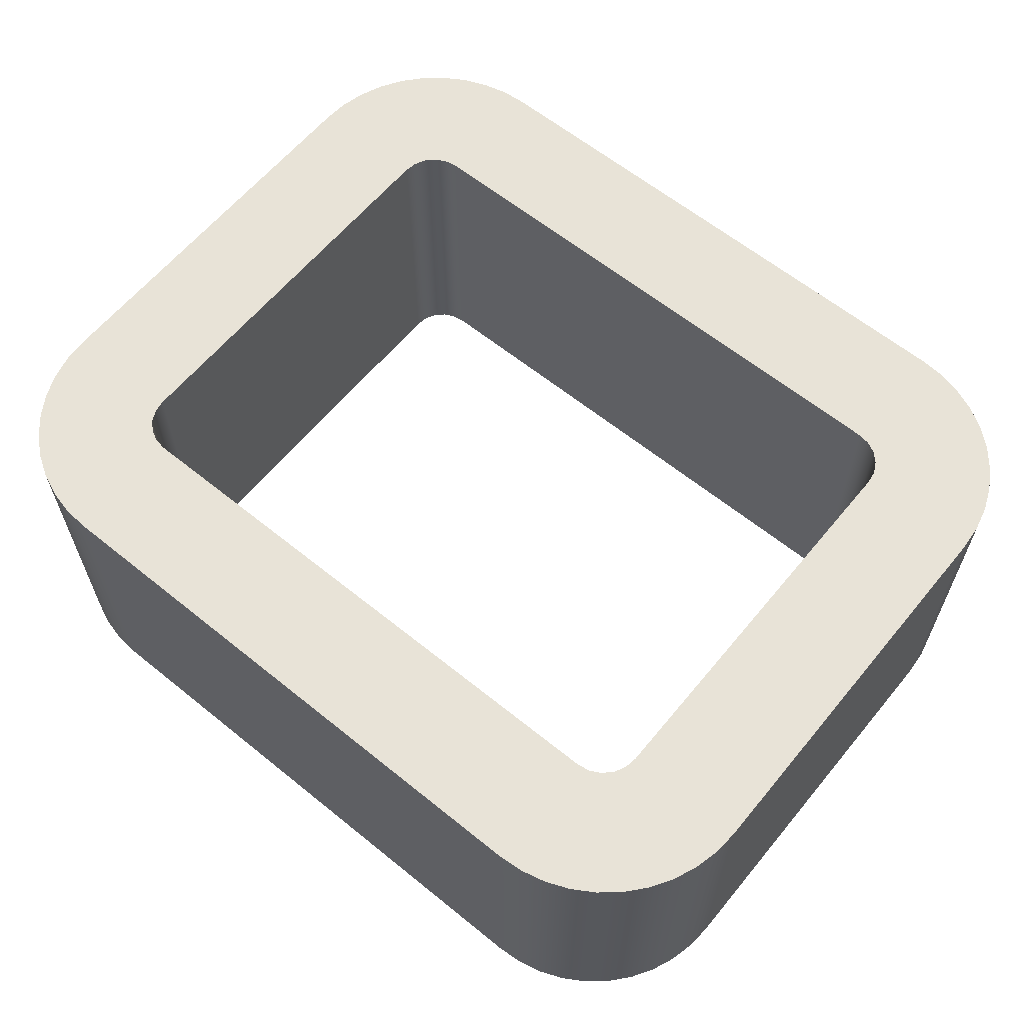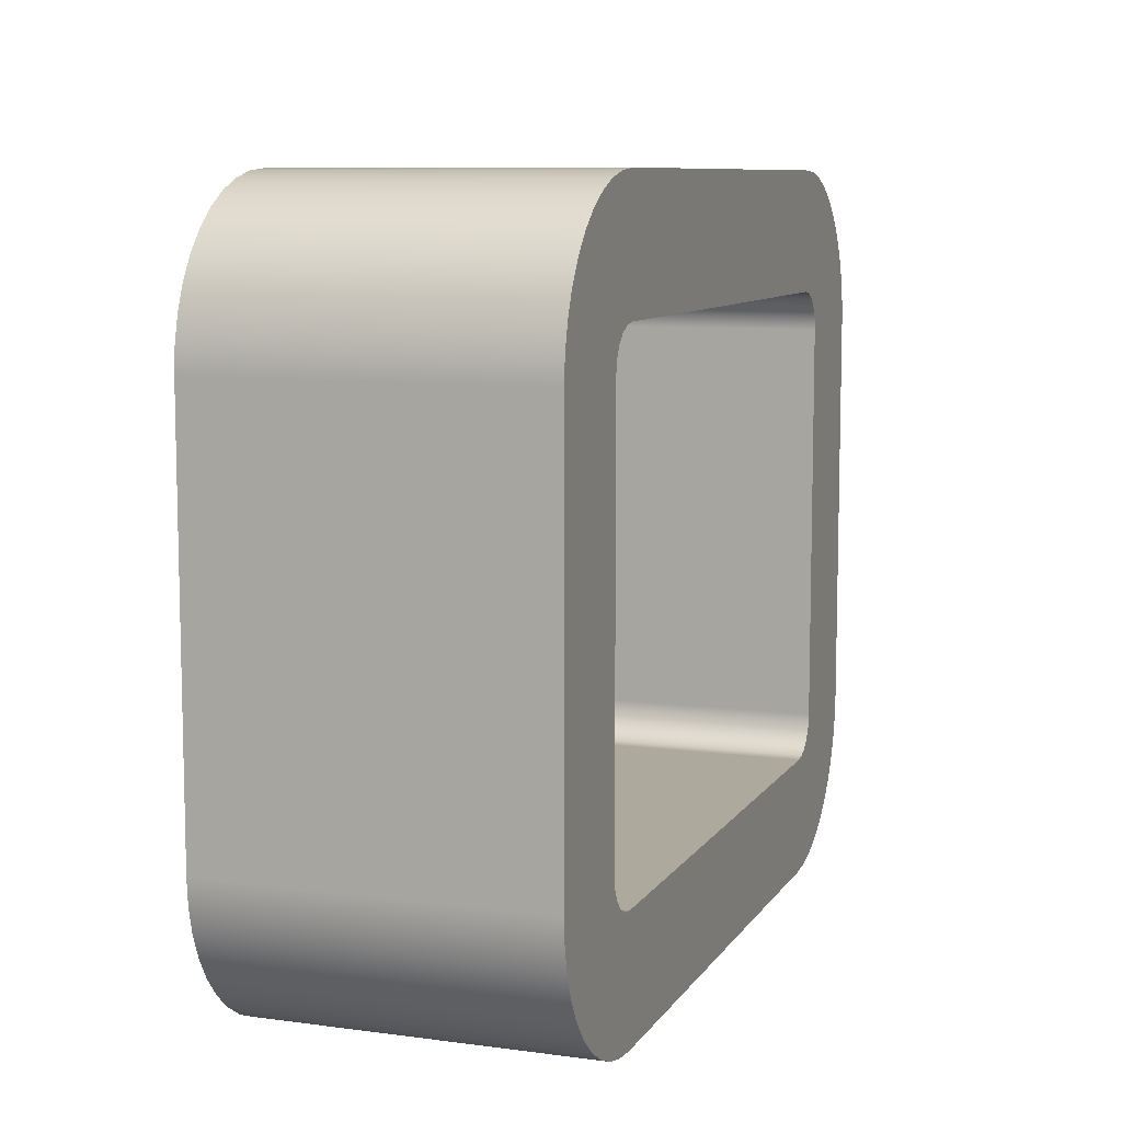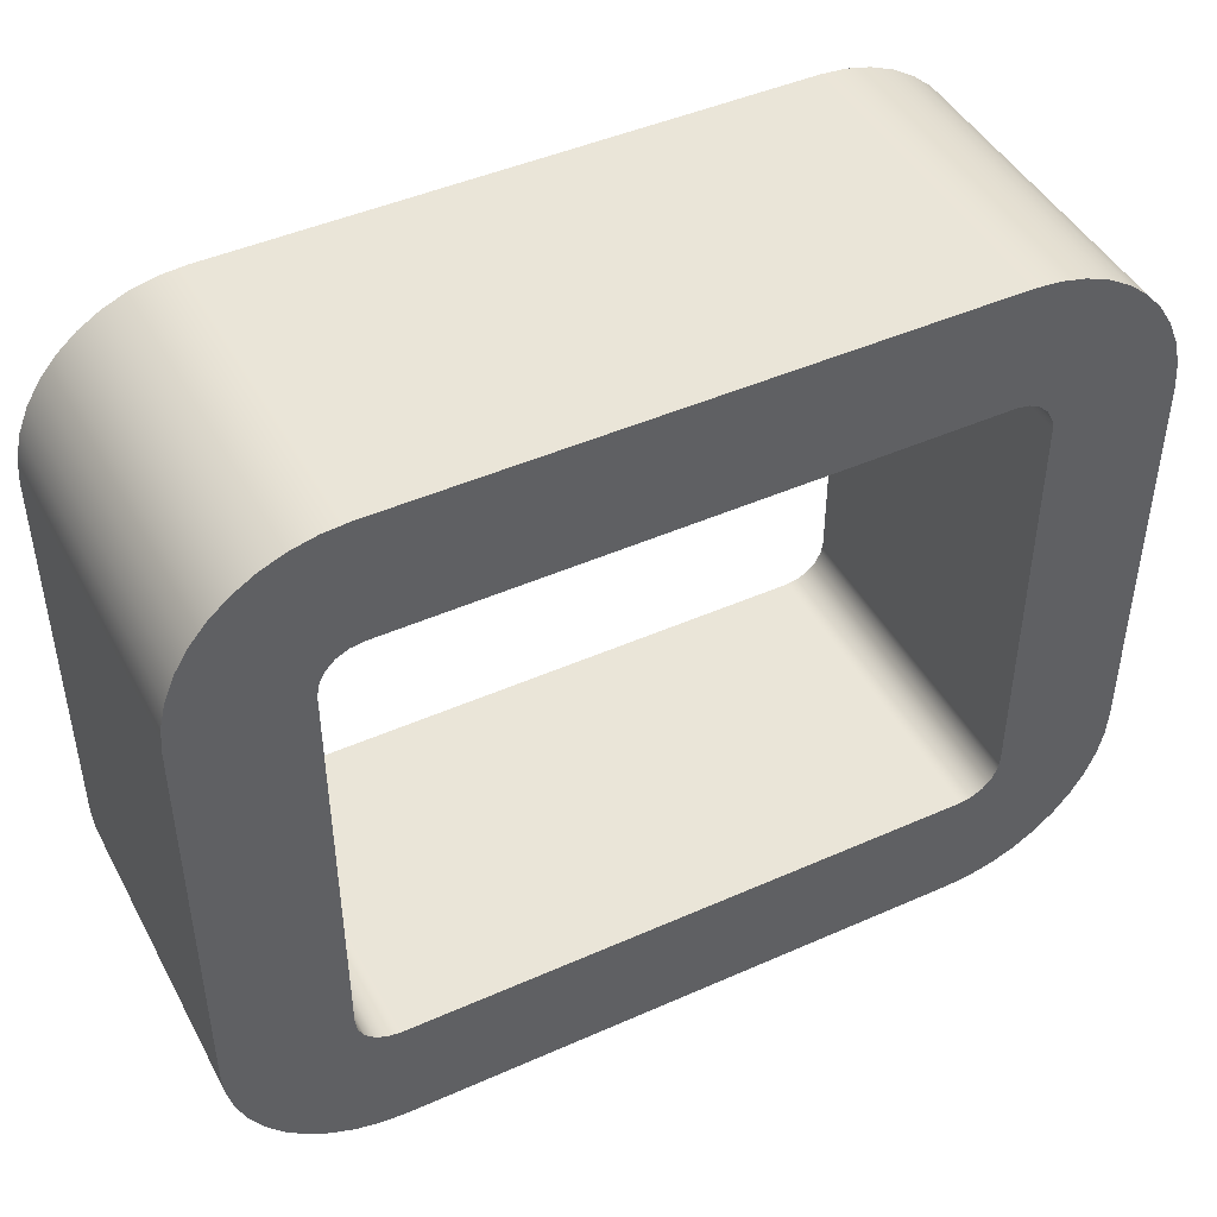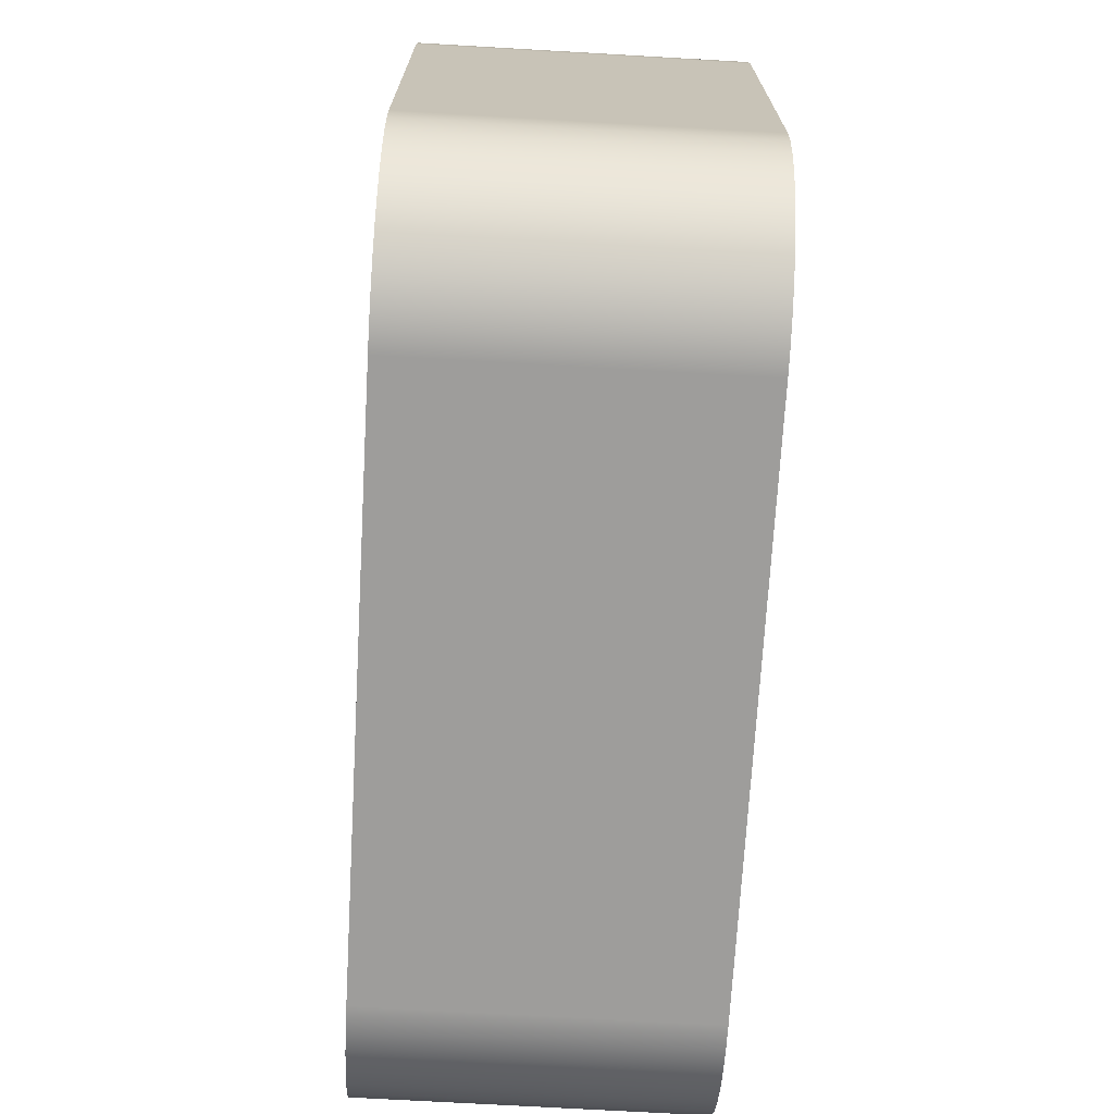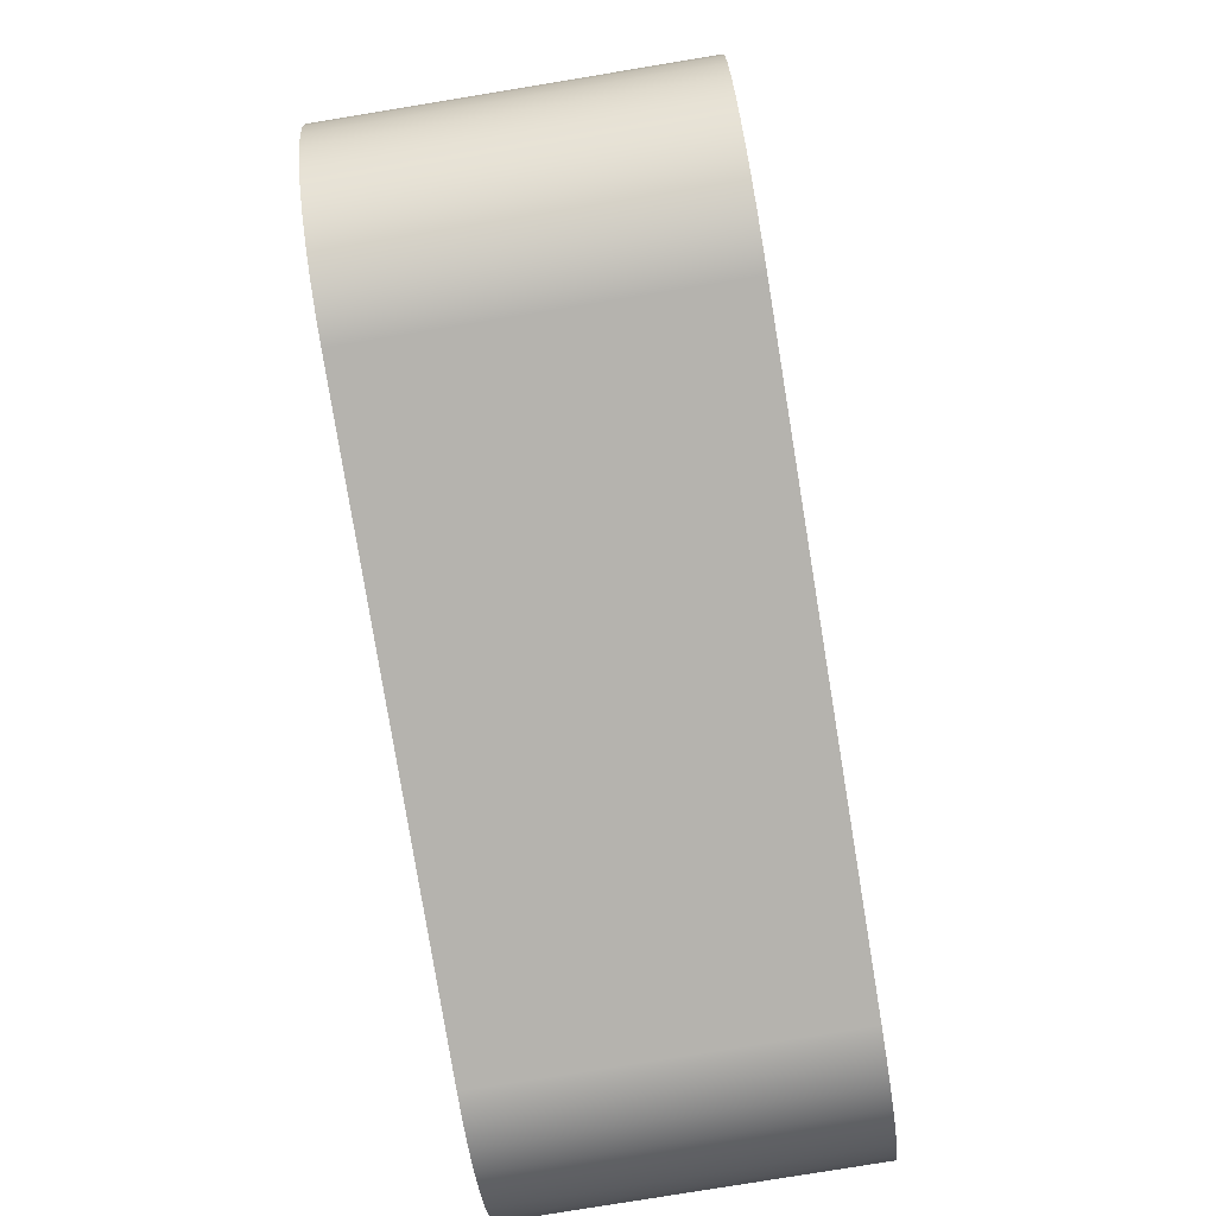
<metadata>
{"format":"obj","ext":"obj","renderer":"f3d","projection":"perspective","resolution":1024,"background":"white","views":[{"elev":62.1,"azim":39.4,"up":"+Y"},{"elev":8.8,"azim":-70.3,"up":"+Z"},{"elev":45.4,"azim":-27.1,"up":"+Z"},{"elev":-70.7,"azim":-93.3,"up":"+Z"},{"elev":-79.9,"azim":99.3,"up":"+Z"}]}
</metadata>
<code>
v -0.4 0 0.25
v -0.4 0 -0.25
v -0.4 0.4 -0.25
v -0.4 0.4 0.25
v -0.35 0 0.3
v -0.3655 0 0.2976
v -0.3794 0 0.2905
v -0.3905 0 0.2794
v -0.3976 0 0.2655
v -0.4 0 0.25
v -0.4 0.4 0.25
v -0.3976 0.4 0.2655
v -0.3905 0.4 0.2794
v -0.3794 0.4 0.2905
v -0.3655 0.4 0.2976
v -0.35 0.4 0.3
v 0.35 0 0.3
v -0.35 0 0.3
v -0.35 0.4 0.3
v 0.35 0.4 0.3
v 0.4 0 0.25
v 0.3976 0 0.2655
v 0.3905 0 0.2794
v 0.3794 0 0.2905
v 0.3655 0 0.2976
v 0.35 0 0.3
v 0.35 0.4 0.3
v 0.3655 0.4 0.2976
v 0.3794 0.4 0.2905
v 0.3905 0.4 0.2794
v 0.3976 0.4 0.2655
v 0.4 0.4 0.25
v 0.4 0 -0.25
v 0.4 0 0.25
v 0.4 0.4 0.25
v 0.4 0.4 -0.25
v 0.35 0 -0.3
v 0.3655 0 -0.2976
v 0.3794 0 -0.2905
v 0.3905 0 -0.2794
v 0.3976 0 -0.2655
v 0.4 0 -0.25
v 0.4 0.4 -0.25
v 0.3976 0.4 -0.2655
v 0.3905 0.4 -0.2794
v 0.3794 0.4 -0.2905
v 0.3655 0.4 -0.2976
v 0.35 0.4 -0.3
v -0.35 0 -0.3
v 0.35 0 -0.3
v 0.35 0.4 -0.3
v -0.35 0.4 -0.3
v -0.4 0 -0.25
v -0.3976 0 -0.2655
v -0.3905 0 -0.2794
v -0.3794 0 -0.2905
v -0.3655 0 -0.2976
v -0.35 0 -0.3
v -0.35 0.4 -0.3
v -0.3655 0.4 -0.2976
v -0.3794 0.4 -0.2905
v -0.3905 0.4 -0.2794
v -0.3976 0.4 -0.2655
v -0.4 0.4 -0.25
v -0.55 0 -0.25
v -0.55 0 0.25
v -0.55 0.4 0.25
v -0.55 0.4 -0.25
v -0.35 0 -0.45
v -0.3813 0 -0.4475
v -0.4118 0 -0.4402
v -0.4408 0 -0.4282
v -0.4676 0 -0.4118
v -0.4914 0 -0.3914
v -0.5118 0 -0.3676
v -0.5282 0 -0.3408
v -0.5402 0 -0.3118
v -0.5475 0 -0.2813
v -0.55 0 -0.25
v -0.55 0.4 -0.25
v -0.5475 0.4 -0.2813
v -0.5402 0.4 -0.3118
v -0.5282 0.4 -0.3408
v -0.5118 0.4 -0.3676
v -0.4914 0.4 -0.3914
v -0.4676 0.4 -0.4118
v -0.4408 0.4 -0.4282
v -0.4118 0.4 -0.4402
v -0.3813 0.4 -0.4475
v -0.35 0.4 -0.45
v 0.35 0 -0.45
v -0.35 0 -0.45
v -0.35 0.4 -0.45
v 0.35 0.4 -0.45
v 0.55 0 -0.25
v 0.5475 0 -0.2813
v 0.5402 0 -0.3118
v 0.5282 0 -0.3408
v 0.5118 0 -0.3676
v 0.4914 0 -0.3914
v 0.4676 0 -0.4118
v 0.4408 0 -0.4282
v 0.4118 0 -0.4402
v 0.3813 0 -0.4475
v 0.35 0 -0.45
v 0.35 0.4 -0.45
v 0.3813 0.4 -0.4475
v 0.4118 0.4 -0.4402
v 0.4408 0.4 -0.4282
v 0.4676 0.4 -0.4118
v 0.4914 0.4 -0.3914
v 0.5118 0.4 -0.3676
v 0.5282 0.4 -0.3408
v 0.5402 0.4 -0.3118
v 0.5475 0.4 -0.2813
v 0.55 0.4 -0.25
v 0.55 0 0.25
v 0.55 0 -0.25
v 0.55 0.4 -0.25
v 0.55 0.4 0.25
v 0.35 0 0.45
v 0.3813 0 0.4475
v 0.4118 0 0.4402
v 0.4408 0 0.4282
v 0.4676 0 0.4118
v 0.4914 0 0.3914
v 0.5118 0 0.3676
v 0.5282 0 0.3408
v 0.5402 0 0.3118
v 0.5475 0 0.2813
v 0.55 0 0.25
v 0.55 0.4 0.25
v 0.5475 0.4 0.2813
v 0.5402 0.4 0.3118
v 0.5282 0.4 0.3408
v 0.5118 0.4 0.3676
v 0.4914 0.4 0.3914
v 0.4676 0.4 0.4118
v 0.4408 0.4 0.4282
v 0.4118 0.4 0.4402
v 0.3813 0.4 0.4475
v 0.35 0.4 0.45
v -0.35 0 0.45
v 0.35 0 0.45
v 0.35 0.4 0.45
v -0.35 0.4 0.45
v -0.55 0 0.25
v -0.5475 0 0.2813
v -0.5402 0 0.3118
v -0.5282 0 0.3408
v -0.5118 0 0.3676
v -0.4914 0 0.3914
v -0.4676 0 0.4118
v -0.4408 0 0.4282
v -0.4118 0 0.4402
v -0.3813 0 0.4475
v -0.35 0 0.45
v -0.35 0.4 0.45
v -0.3813 0.4 0.4475
v -0.4118 0.4 0.4402
v -0.4408 0.4 0.4282
v -0.4676 0.4 0.4118
v -0.4914 0.4 0.3914
v -0.5118 0.4 0.3676
v -0.5282 0.4 0.3408
v -0.5402 0.4 0.3118
v -0.5475 0.4 0.2813
v -0.55 0.4 0.25
v -0.4 0.4 -0.25
v -0.3976 0.4 -0.2655
v -0.3905 0.4 -0.2794
v -0.3794 0.4 -0.2905
v -0.3655 0.4 -0.2976
v -0.35 0.4 -0.3
v 0.35 0.4 -0.3
v 0.3655 0.4 -0.2976
v 0.3794 0.4 -0.2905
v 0.3905 0.4 -0.2794
v 0.3976 0.4 -0.2655
v 0.4 0.4 -0.25
v 0.4 0.4 0.25
v 0.3976 0.4 0.2655
v 0.3905 0.4 0.2794
v 0.3794 0.4 0.2905
v 0.3655 0.4 0.2976
v 0.35 0.4 0.3
v -0.35 0.4 0.3
v -0.3655 0.4 0.2976
v -0.3794 0.4 0.2905
v -0.3905 0.4 0.2794
v -0.3976 0.4 0.2655
v -0.4 0.4 0.25
v -0.55 0.4 0.25
v -0.5475 0.4 0.2813
v -0.5402 0.4 0.3118
v -0.5282 0.4 0.3408
v -0.5118 0.4 0.3676
v -0.4914 0.4 0.3914
v -0.4676 0.4 0.4118
v -0.4408 0.4 0.4282
v -0.4118 0.4 0.4402
v -0.3813 0.4 0.4475
v -0.35 0.4 0.45
v 0.35 0.4 0.45
v 0.3813 0.4 0.4475
v 0.4118 0.4 0.4402
v 0.4408 0.4 0.4282
v 0.4676 0.4 0.4118
v 0.4914 0.4 0.3914
v 0.5118 0.4 0.3676
v 0.5282 0.4 0.3408
v 0.5402 0.4 0.3118
v 0.5475 0.4 0.2813
v 0.55 0.4 0.25
v 0.55 0.4 -0.25
v 0.5475 0.4 -0.2813
v 0.5402 0.4 -0.3118
v 0.5282 0.4 -0.3408
v 0.5118 0.4 -0.3676
v 0.4914 0.4 -0.3914
v 0.4676 0.4 -0.4118
v 0.4408 0.4 -0.4282
v 0.4118 0.4 -0.4402
v 0.3813 0.4 -0.4475
v 0.35 0.4 -0.45
v -0.35 0.4 -0.45
v -0.3813 0.4 -0.4475
v -0.4118 0.4 -0.4402
v -0.4408 0.4 -0.4282
v -0.4676 0.4 -0.4118
v -0.4914 0.4 -0.3914
v -0.5118 0.4 -0.3676
v -0.5282 0.4 -0.3408
v -0.5402 0.4 -0.3118
v -0.5475 0.4 -0.2813
v -0.55 0.4 -0.25
v -0.35 0 -0.3
v -0.3655 0 -0.2976
v -0.3794 0 -0.2905
v -0.3905 0 -0.2794
v -0.3976 0 -0.2655
v -0.4 0 -0.25
v -0.4 0 0.25
v -0.3976 0 0.2655
v -0.3905 0 0.2794
v -0.3794 0 0.2905
v -0.3655 0 0.2976
v -0.35 0 0.3
v 0.35 0 0.3
v 0.3655 0 0.2976
v 0.3794 0 0.2905
v 0.3905 0 0.2794
v 0.3976 0 0.2655
v 0.4 0 0.25
v 0.4 0 -0.25
v 0.3976 0 -0.2655
v 0.3905 0 -0.2794
v 0.3794 0 -0.2905
v 0.3655 0 -0.2976
v 0.35 0 -0.3
v -0.35 0 0.45
v -0.3813 0 0.4475
v -0.4118 0 0.4402
v -0.4408 0 0.4282
v -0.4676 0 0.4118
v -0.4914 0 0.3914
v -0.5118 0 0.3676
v -0.5282 0 0.3408
v -0.5402 0 0.3118
v -0.5475 0 0.2813
v -0.55 0 0.25
v -0.55 0 -0.25
v -0.5475 0 -0.2813
v -0.5402 0 -0.3118
v -0.5282 0 -0.3408
v -0.5118 0 -0.3676
v -0.4914 0 -0.3914
v -0.4676 0 -0.4118
v -0.4408 0 -0.4282
v -0.4118 0 -0.4402
v -0.3813 0 -0.4475
v -0.35 0 -0.45
v 0.35 0 -0.45
v 0.3813 0 -0.4475
v 0.4118 0 -0.4402
v 0.4408 0 -0.4282
v 0.4676 0 -0.4118
v 0.4914 0 -0.3914
v 0.5118 0 -0.3676
v 0.5282 0 -0.3408
v 0.5402 0 -0.3118
v 0.5475 0 -0.2813
v 0.55 0 -0.25
v 0.55 0 0.25
v 0.5475 0 0.2813
v 0.5402 0 0.3118
v 0.5282 0 0.3408
v 0.5118 0 0.3676
v 0.4914 0 0.3914
v 0.4676 0 0.4118
v 0.4408 0 0.4282
v 0.4118 0 0.4402
v 0.3813 0 0.4475
v 0.35 0 0.45
g 71a1aeb0-e2ae-11ea-9d09-54bf646e7e1f
f 1 2 4
f 4 2 3
g 71aa6134-e2ae-11ea-9351-54bf646e7e1f
f 16 5 15
f 15 5 6
f 15 6 14
f 14 6 7
f 14 7 13
f 13 7 8
f 13 8 12
f 12 8 9
f 12 9 11
f 11 9 10
g 71b388e4-e2ae-11ea-be4d-54bf646e7e1f
f 17 18 20
f 20 18 19
g 71ba8d82-e2ae-11ea-a22c-54bf646e7e1f
f 32 21 31
f 31 21 22
f 31 22 30
f 30 22 23
f 30 23 29
f 29 23 24
f 29 24 28
f 28 24 25
f 28 25 27
f 27 25 26
g 71c0ced2-e2ae-11ea-9db4-54bf646e7e1f
f 33 34 36
f 36 34 35
g 71c7375c-e2ae-11ea-bb52-54bf646e7e1f
f 48 37 47
f 47 37 38
f 47 38 46
f 46 38 39
f 46 39 45
f 45 39 40
f 45 40 44
f 44 40 41
f 44 41 43
f 43 41 42
g 71ce632e-e2ae-11ea-b819-54bf646e7e1f
f 49 50 52
f 52 50 51
g 71d519ec-e2ae-11ea-a776-54bf646e7e1f
f 64 53 63
f 63 53 54
f 63 54 62
f 62 54 55
f 62 55 61
f 61 55 56
f 61 56 60
f 60 56 57
f 60 57 59
f 59 57 58
g 71f1c8e8-e2ae-11ea-8d10-54bf646e7e1f
f 65 66 68
f 68 66 67
g 71f87fcc-e2ae-11ea-bc46-54bf646e7e1f
f 90 69 89
f 89 69 70
f 89 70 88
f 88 70 71
f 88 71 87
f 87 71 72
f 87 72 86
f 86 72 73
f 86 73 85
f 85 73 74
f 85 74 84
f 84 74 75
f 84 75 83
f 83 75 76
f 83 76 82
f 82 76 77
f 82 77 81
f 81 77 78
f 81 78 80
f 80 78 79
g 71ff0f58-e2ae-11ea-8a86-54bf646e7e1f
f 91 92 94
f 94 92 93
g 720550cc-e2ae-11ea-abdc-54bf646e7e1f
f 116 95 115
f 115 95 96
f 115 96 114
f 114 96 97
f 114 97 113
f 113 97 98
f 113 98 112
f 112 98 99
f 112 99 111
f 111 99 100
f 111 100 110
f 110 100 101
f 110 101 109
f 109 101 102
f 109 102 108
f 108 102 103
f 108 103 107
f 107 103 104
f 107 104 106
f 106 104 105
g 720bb94c-e2ae-11ea-aa59-54bf646e7e1f
f 117 118 120
f 120 118 119
g 72141d40-e2ae-11ea-88ac-54bf646e7e1f
f 142 121 141
f 141 121 122
f 141 122 140
f 140 122 123
f 140 123 139
f 139 123 124
f 139 124 138
f 138 124 125
f 138 125 137
f 137 125 126
f 137 126 136
f 136 126 127
f 136 127 135
f 135 127 128
f 135 128 134
f 134 128 129
f 134 129 133
f 133 129 130
f 133 130 132
f 132 130 131
g 721afaf6-e2ae-11ea-91d3-54bf646e7e1f
f 143 144 146
f 146 144 145
g 7221ffc0-e2ae-11ea-9d4c-54bf646e7e1f
f 168 147 167
f 167 147 148
f 167 148 166
f 166 148 149
f 166 149 165
f 165 149 150
f 165 150 164
f 164 150 151
f 164 151 163
f 163 151 152
f 163 152 162
f 162 152 153
f 162 153 161
f 161 153 154
f 161 154 160
f 160 154 155
f 160 155 159
f 159 155 156
f 159 156 158
f 158 156 157
g 7228b65a-e2ae-11ea-8476-54bf646e7e1f
f 170 235 169
f 169 235 236
f 169 236 192
f 192 236 193
f 192 193 194
f 171 233 170
f 170 233 234
f 170 234 235
f 233 171 232
f 232 171 172
f 232 172 231
f 231 172 230
f 230 172 229
f 229 172 173
f 229 173 228
f 228 173 227
f 227 173 174
f 227 174 226
f 226 174 175
f 226 175 225
f 225 175 224
f 224 175 176
f 224 176 223
f 223 176 222
f 222 176 177
f 222 177 221
f 221 177 220
f 220 177 219
f 219 177 178
f 219 178 218
f 218 178 179
f 218 179 217
f 217 179 216
f 216 179 180
f 216 180 215
f 215 180 214
f 214 180 181
f 214 181 213
f 213 181 182
f 213 182 212
f 212 182 211
f 211 182 183
f 211 183 210
f 210 183 184
f 210 184 209
f 209 184 208
f 208 184 207
f 207 184 185
f 207 185 206
f 206 185 205
f 205 185 186
f 205 186 204
f 204 186 187
f 204 187 203
f 203 187 202
f 202 187 188
f 202 188 201
f 201 188 200
f 200 188 189
f 200 189 199
f 199 189 198
f 198 189 197
f 197 189 190
f 197 190 196
f 196 190 191
f 196 191 195
f 195 191 194
f 194 191 192
g 724cb87a-e2ae-11ea-ac27-54bf646e7e1f
f 238 281 237
f 237 281 282
f 237 282 283
f 239 279 238
f 238 279 280
f 238 280 281
f 240 276 239
f 239 276 277
f 239 277 278
f 276 240 275
f 275 240 241
f 275 241 274
f 274 241 273
f 273 241 242
f 273 242 272
f 272 242 271
f 271 242 243
f 271 243 270
f 270 243 244
f 270 244 269
f 269 244 268
f 268 244 245
f 268 245 267
f 267 245 246
f 267 246 266
f 266 246 265
f 265 246 264
f 264 246 247
f 264 247 263
f 263 247 262
f 262 247 248
f 262 248 261
f 261 248 249
f 261 249 304
f 304 249 303
f 303 249 250
f 303 250 302
f 302 250 301
f 301 250 251
f 301 251 300
f 300 251 299
f 299 251 298
f 298 251 252
f 298 252 297
f 297 252 253
f 297 253 296
f 296 253 295
f 295 253 254
f 295 254 294
f 294 254 293
f 293 254 255
f 293 255 292
f 292 255 256
f 292 256 291
f 291 256 290
f 290 256 257
f 290 257 289
f 289 257 258
f 289 258 288
f 288 258 287
f 287 258 286
f 286 258 259
f 286 259 285
f 285 259 284
f 284 259 260
f 284 260 283
f 283 260 237
f 278 279 239

</code>
